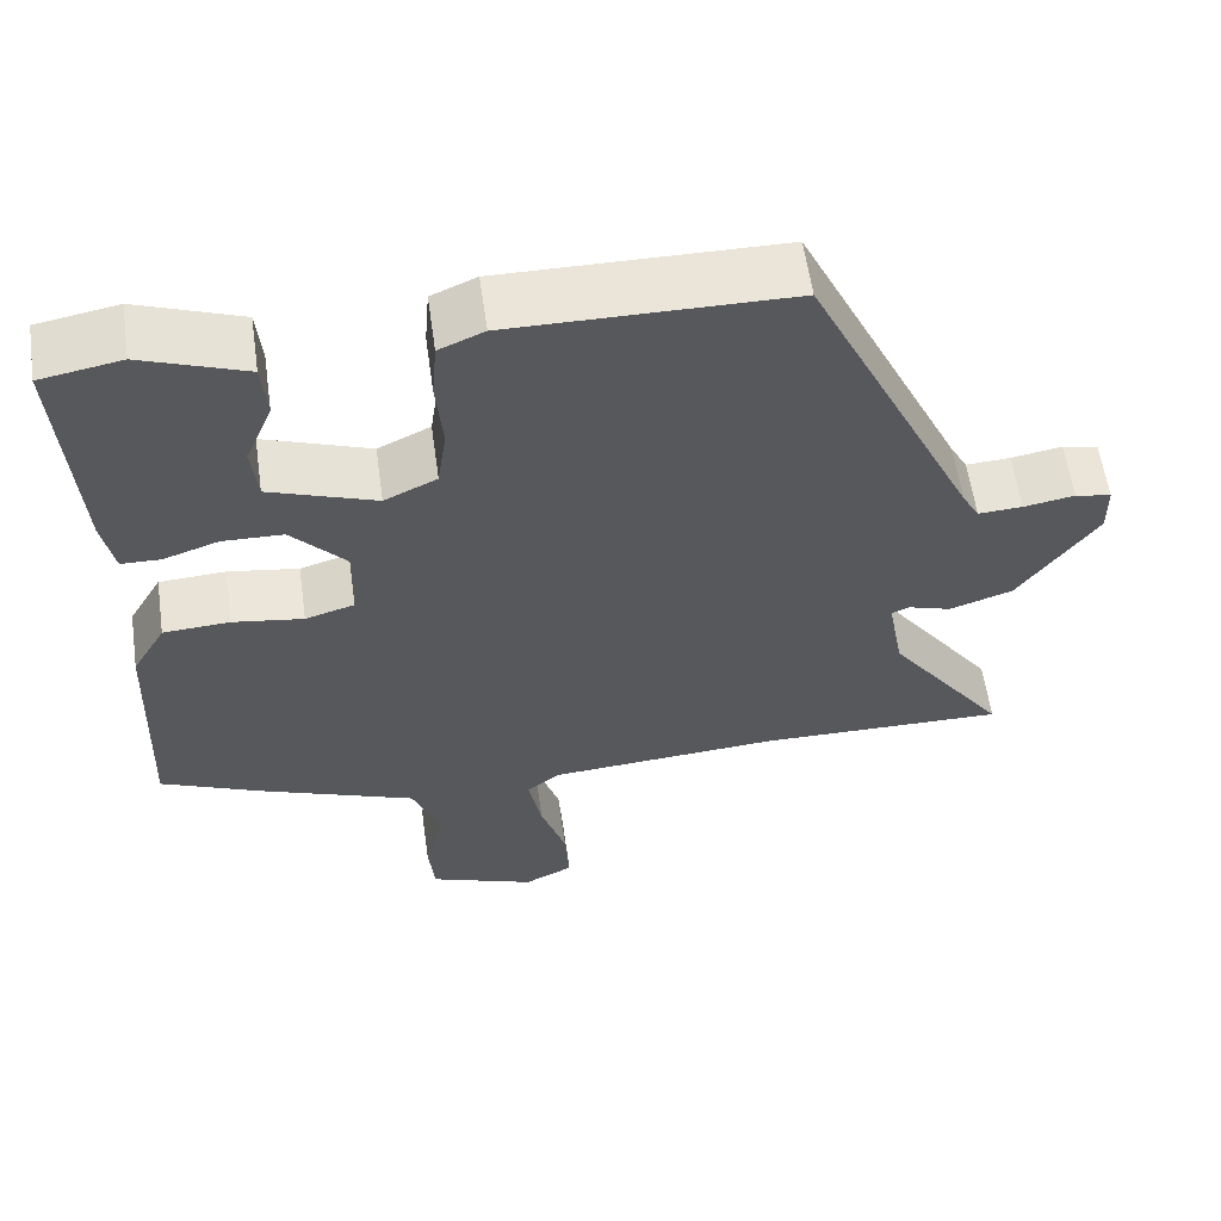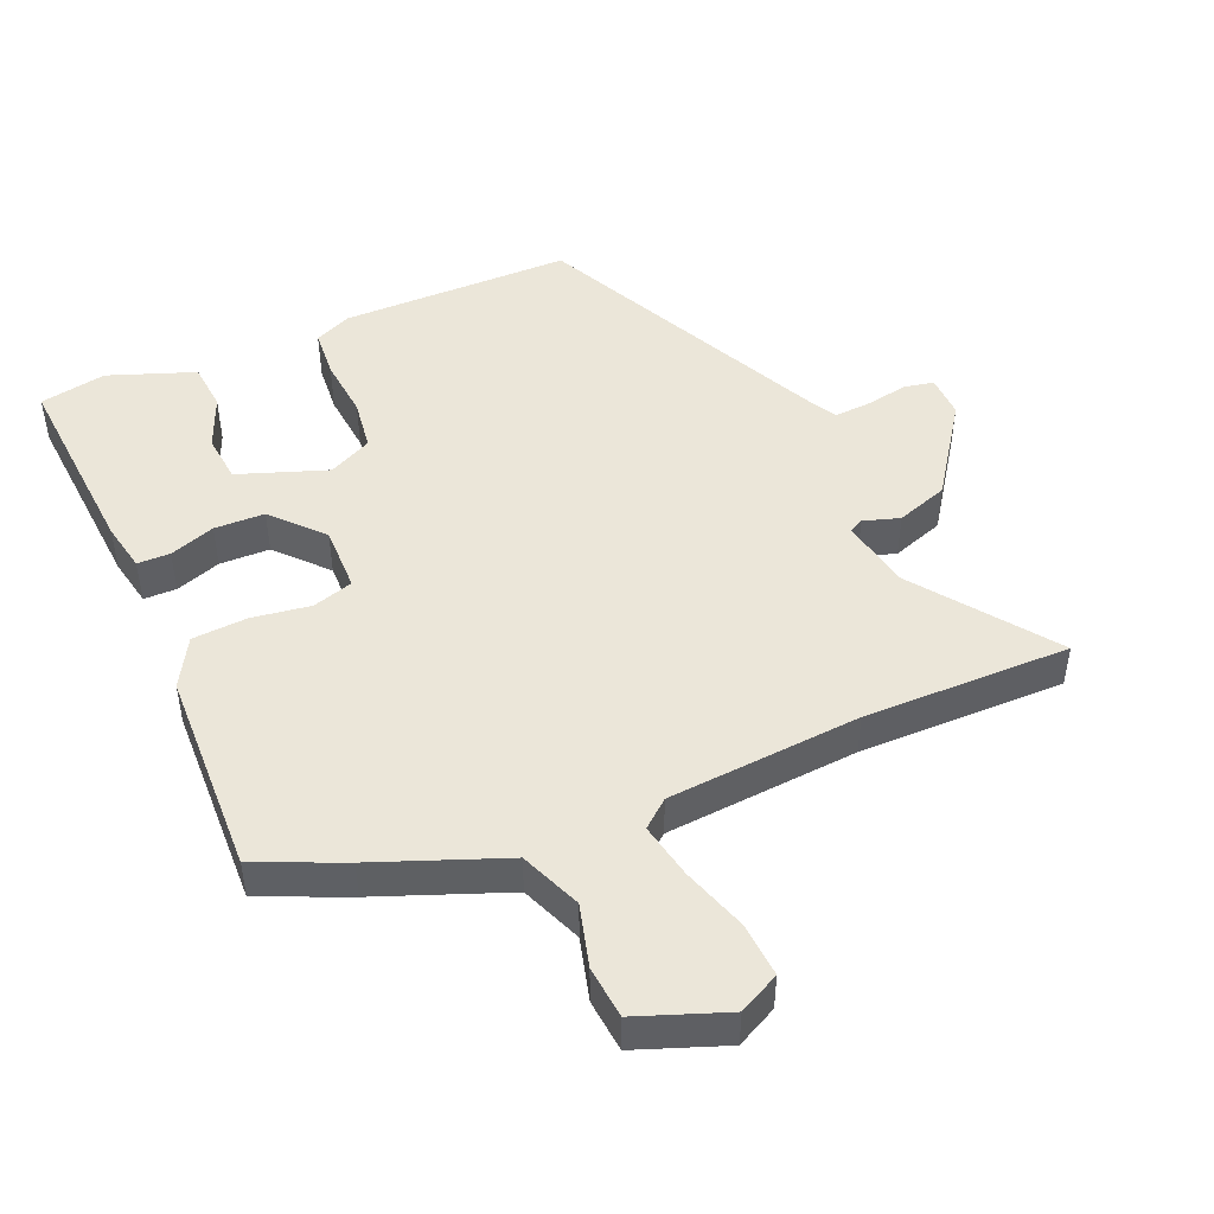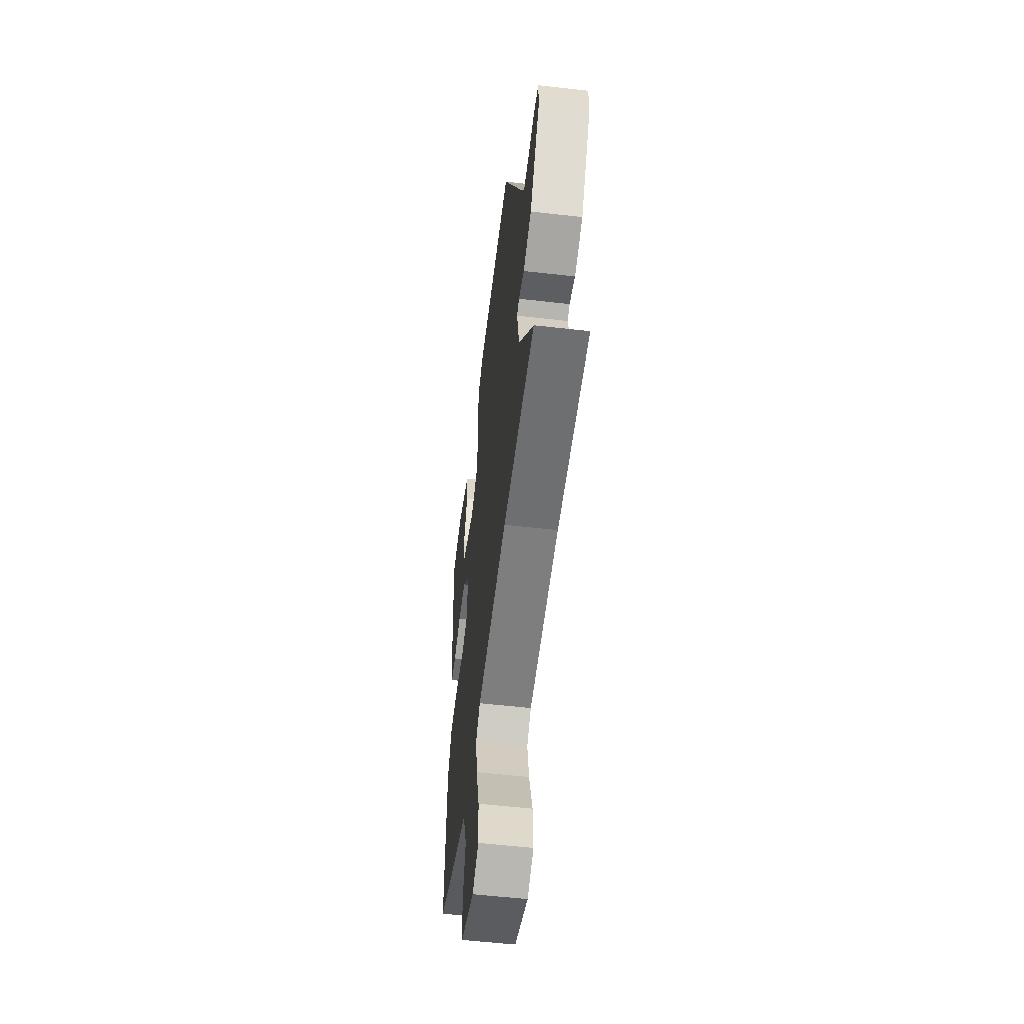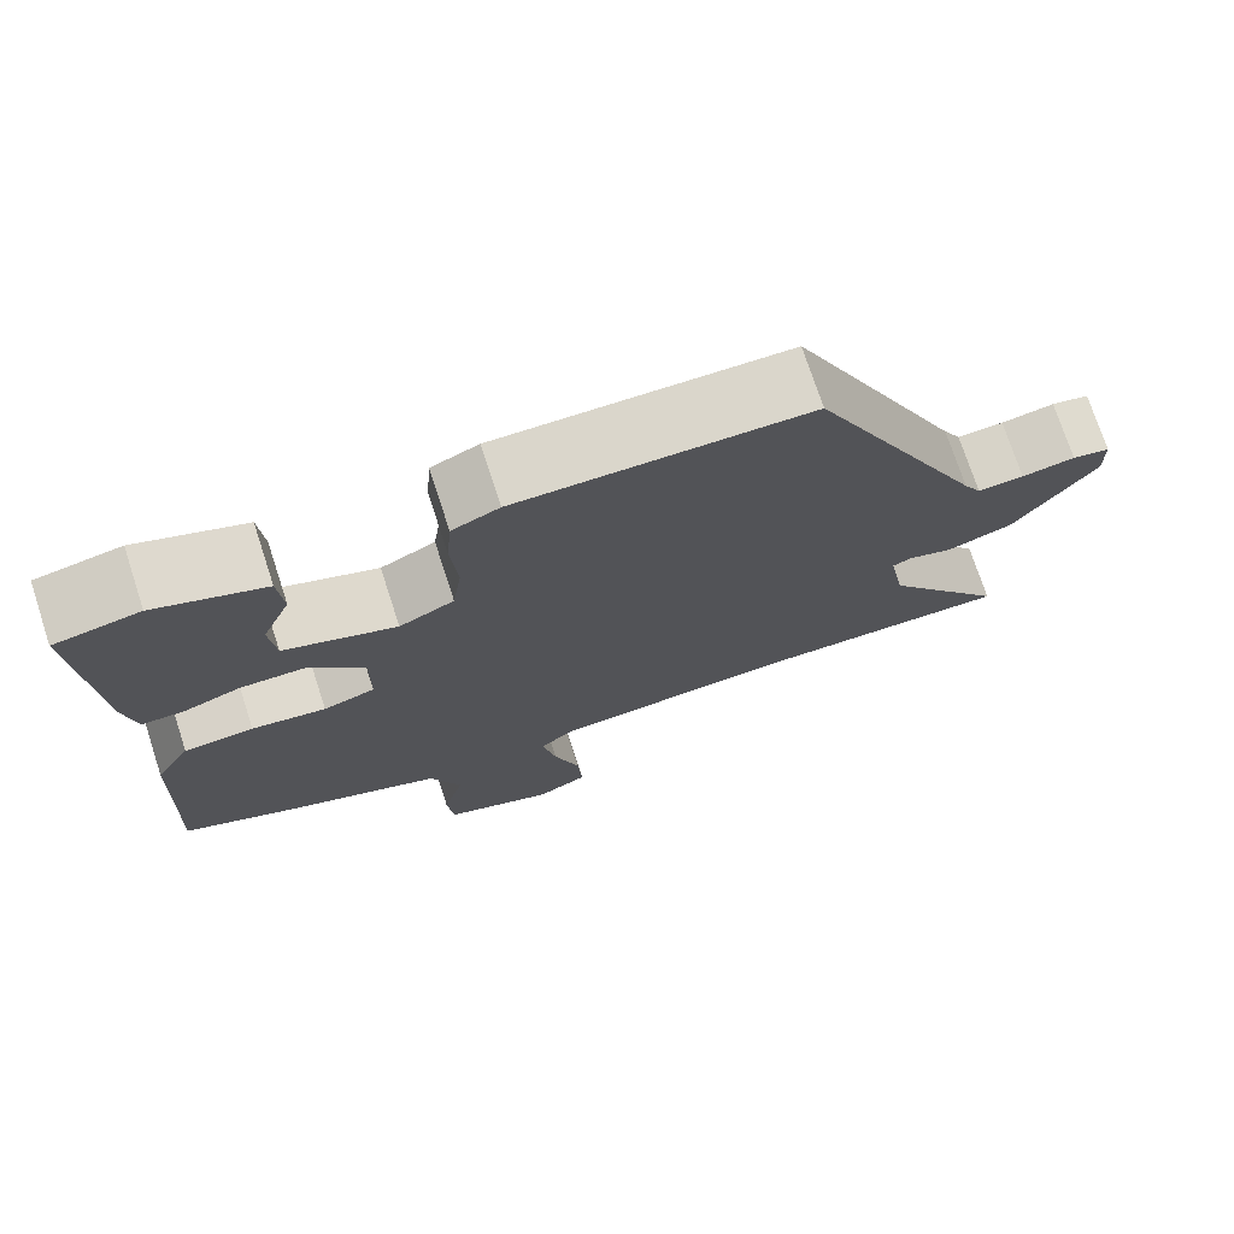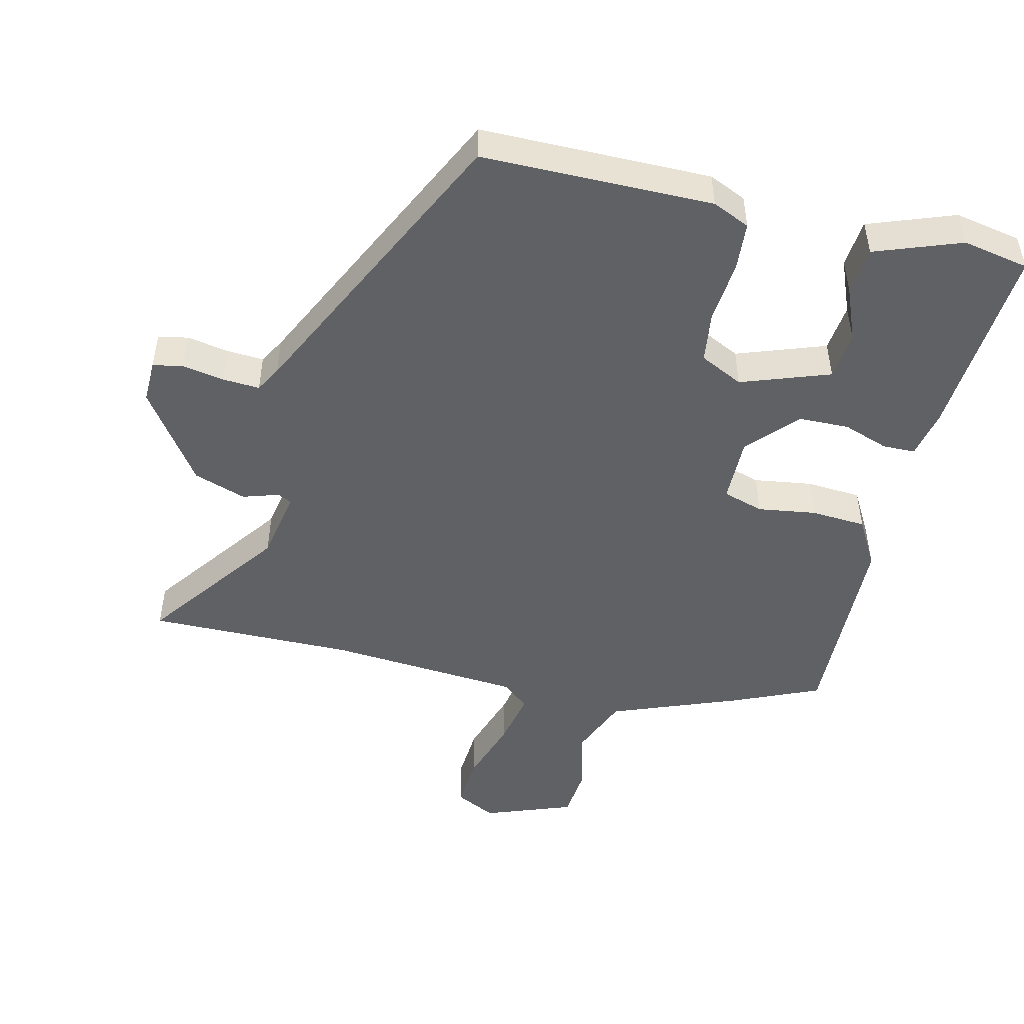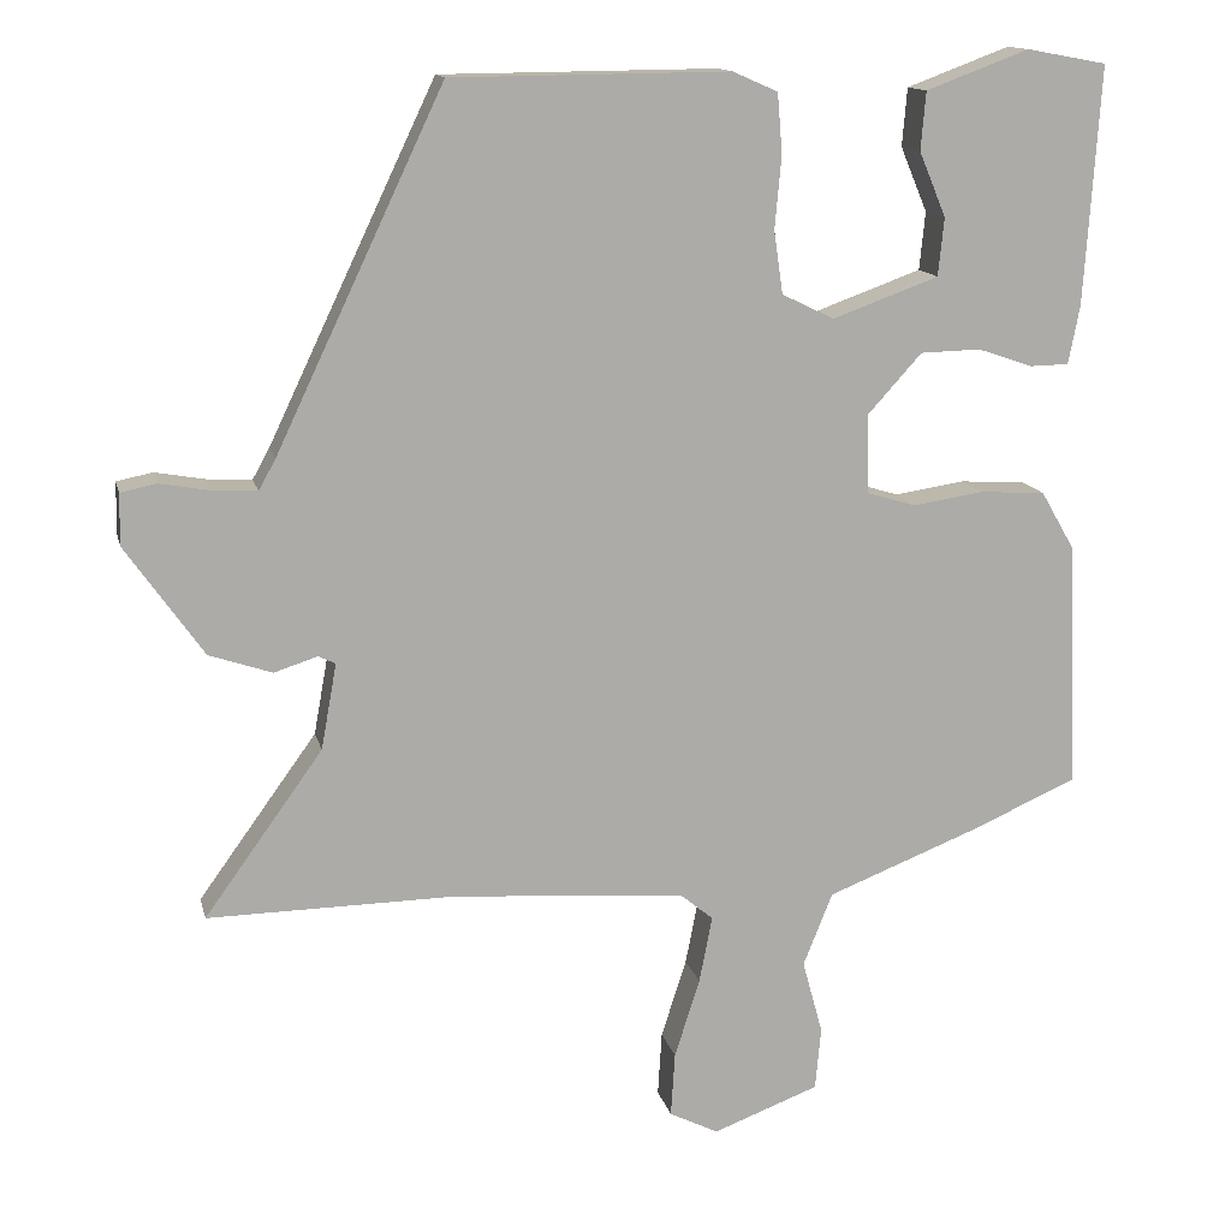
<metadata>
{"format":"obj","ext":"obj","renderer":"f3d","projection":"perspective","resolution":1024,"background":"white","views":[{"elev":59.5,"azim":171.9,"up":"+Z"},{"elev":47.3,"azim":156.5,"up":"+Y"},{"elev":-55.3,"azim":-96.9,"up":"+Z"},{"elev":74.0,"azim":161.9,"up":"+Z"},{"elev":-48.6,"azim":-13.7,"up":"+Y"},{"elev":13.7,"azim":-12.8,"up":"+Z"}]}
</metadata>
<code>
v -0.327 0.07 0.486
v 0.012 0.07 0.489
v 0.067 0.07 0.465
v 0.073 0.07 0.393
v 0.065 0.07 0.303
v 0.076 0.07 0.227
v 0.14 0.07 0.196
v 0.27 0.07 0.243
v 0.277 0.07 0.314
v 0.244 0.07 0.393
v 0.25 0.07 0.464
v 0.376 0.07 0.511
v 0.474 0.07 0.493
v 0.455 0.07 0.203
v 0.441 0.07 0.131
v 0.393 0.07 0.13
v 0.326 0.07 0.153
v 0.252 0.07 0.151
v 0.186 0.07 0.078
v 0.188 0.07 -0.019
v 0.248 0.07 -0.037
v 0.334 0.07 -0.024
v 0.415 0.07 -0.029
v 0.456 0.07 -0.1
v 0.468 0.07 -0.403
v 0.341 0.07 -0.459
v 0.152 0.07 -0.533
v 0.116 0.07 -0.623
v 0.141 0.07 -0.714
v 0.134 0.07 -0.791
v 0.004 0.07 -0.84
v -0.056 0.07 -0.81
v -0.051 0.07 -0.731
v -0.02 0.07 -0.634
v -0.004 0.07 -0.552
v -0.044 0.07 -0.519
v -0.328 0.07 -0.498
v -0.632 0.07 -0.502
v -0.487 0.07 -0.301
v -0.468 0.07 -0.196
v -0.489 0.07 -0.186
v -0.542 0.07 -0.203
v -0.619 0.07 -0.177
v -0.714 0.07 -0.042
v -0.713 0.07 0.021
v -0.669 0.07 0.03
v -0.607 0.07 0.019
v -0.553 0.07 0.016
v -0.532 0.07 0.054
v -0.327 0 0.486
v 0.012 0 0.489
v 0.067 0 0.465
v 0.073 0 0.393
v 0.065 0 0.303
v 0.076 0 0.227
v 0.14 0 0.196
v 0.27 0 0.243
v 0.277 0 0.314
v 0.244 0 0.393
v 0.25 0 0.464
v 0.376 0 0.511
v 0.474 0 0.493
v 0.455 0 0.203
v 0.441 0 0.131
v 0.393 0 0.13
v 0.326 0 0.153
v 0.252 0 0.151
v 0.186 0 0.078
v 0.188 0 -0.019
v 0.248 0 -0.037
v 0.334 0 -0.024
v 0.415 0 -0.029
v 0.456 0 -0.1
v 0.468 0 -0.403
v 0.341 0 -0.459
v 0.152 0 -0.533
v 0.116 0 -0.623
v 0.141 0 -0.714
v 0.134 0 -0.791
v 0.004 0 -0.84
v -0.056 0 -0.81
v -0.051 0 -0.731
v -0.02 0 -0.634
v -0.004 0 -0.552
v -0.044 0 -0.519
v -0.328 0 -0.498
v -0.632 0 -0.502
v -0.487 0 -0.301
v -0.468 0 -0.196
v -0.489 0 -0.186
v -0.542 0 -0.203
v -0.619 0 -0.177
v -0.714 0 -0.042
v -0.713 0 0.021
v -0.669 0 0.03
v -0.607 0 0.019
v -0.553 0 0.016
v -0.532 0 0.054
f 45 46 47
f 44 45 47
f 43 44 47
f 42 43 47
f 41 42 47
f 40 41 47 48
f 37 38 39
f 36 37 39 40
f 32 33 34
f 31 32 34
f 30 31 34
f 29 30 34
f 28 29 34
f 27 28 34 35
f 27 35 36
f 26 27 36
f 25 26 36
f 24 25 36
f 23 24 36
f 22 23 36
f 21 22 36
f 15 16 17
f 14 15 17
f 13 14 17
f 12 13 17
f 11 12 17
f 9 10 11
f 9 11 17
f 8 9 17
f 7 8 17 18
f 3 4 5
f 2 3 5
f 1 2 5
f 49 1 5
f 49 5 6
f 40 48 49
f 36 40 49
f 21 36 49
f 20 21 49
f 49 6 7
f 20 49 7
f 19 20 7
f 7 18 19
f 96 95 94
f 96 94 93
f 96 93 92
f 96 92 91
f 96 91 90
f 97 96 90 89
f 88 87 86
f 89 88 86 85
f 83 82 81
f 83 81 80
f 83 80 79
f 83 79 78
f 83 78 77
f 84 83 77 76
f 85 84 76
f 85 76 75
f 85 75 74
f 85 74 73
f 85 73 72
f 85 72 71
f 85 71 70
f 66 65 64
f 66 64 63
f 66 63 62
f 66 62 61
f 66 61 60
f 60 59 58
f 66 60 58
f 66 58 57
f 67 66 57 56
f 54 53 52
f 54 52 51
f 54 51 50
f 54 50 98
f 55 54 98
f 98 97 89
f 98 89 85
f 98 85 70
f 98 70 69
f 56 55 98
f 56 98 69
f 56 69 68
f 68 67 56
f 1 50 51 2
f 2 51 52 3
f 3 52 53 4
f 4 53 54 5
f 5 54 55 6
f 6 55 56 7
f 7 56 57 8
f 8 57 58 9
f 9 58 59 10
f 10 59 60 11
f 11 60 61 12
f 12 61 62 13
f 13 62 63 14
f 14 63 64 15
f 15 64 65 16
f 16 65 66 17
f 17 66 67 18
f 18 67 68 19
f 19 68 69 20
f 20 69 70 21
f 21 70 71 22
f 22 71 72 23
f 23 72 73 24
f 24 73 74 25
f 25 74 75 26
f 26 75 76 27
f 27 76 77 28
f 28 77 78 29
f 29 78 79 30
f 30 79 80 31
f 31 80 81 32
f 32 81 82 33
f 33 82 83 34
f 34 83 84 35
f 35 84 85 36
f 36 85 86 37
f 37 86 87 38
f 38 87 88 39
f 39 88 89 40
f 40 89 90 41
f 41 90 91 42
f 42 91 92 43
f 43 92 93 44
f 44 93 94 45
f 45 94 95 46
f 46 95 96 47
f 47 96 97 48
f 48 97 98 49
f 49 98 50 1

</code>
